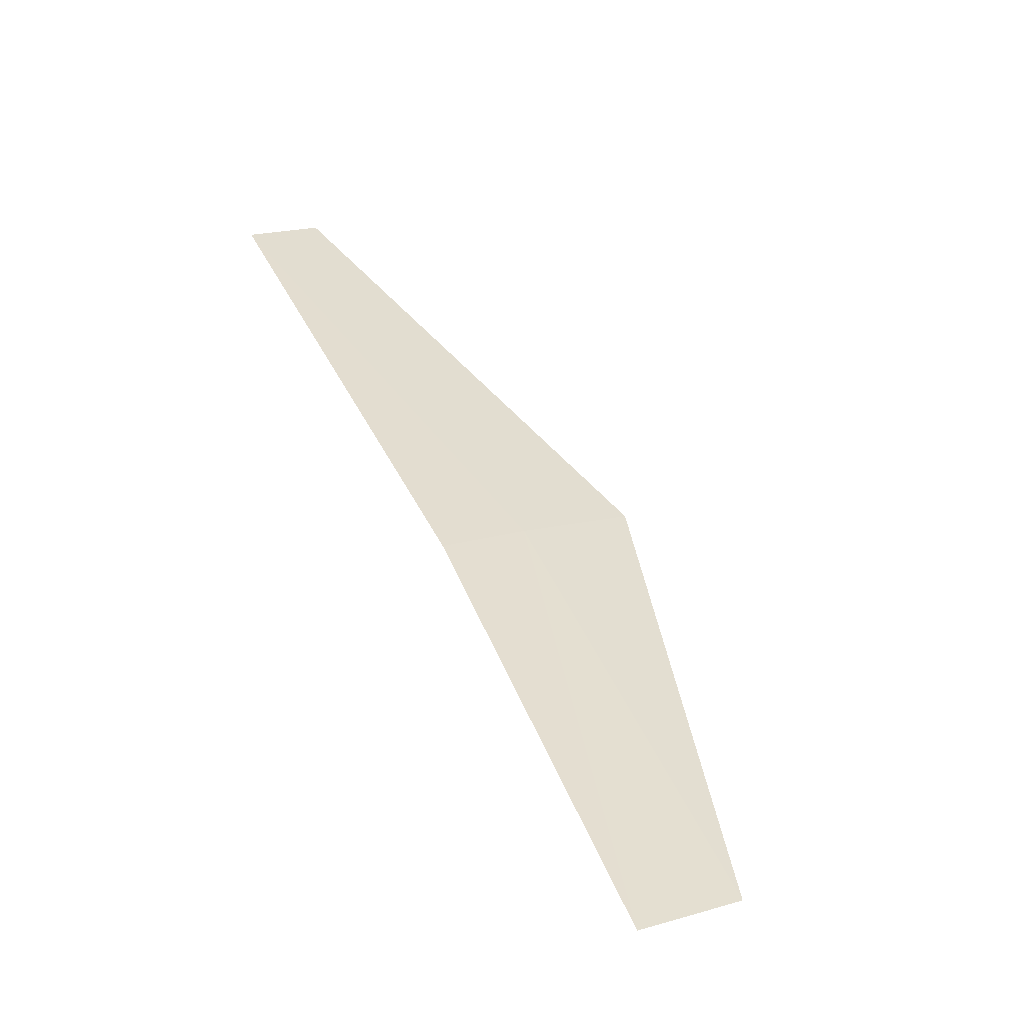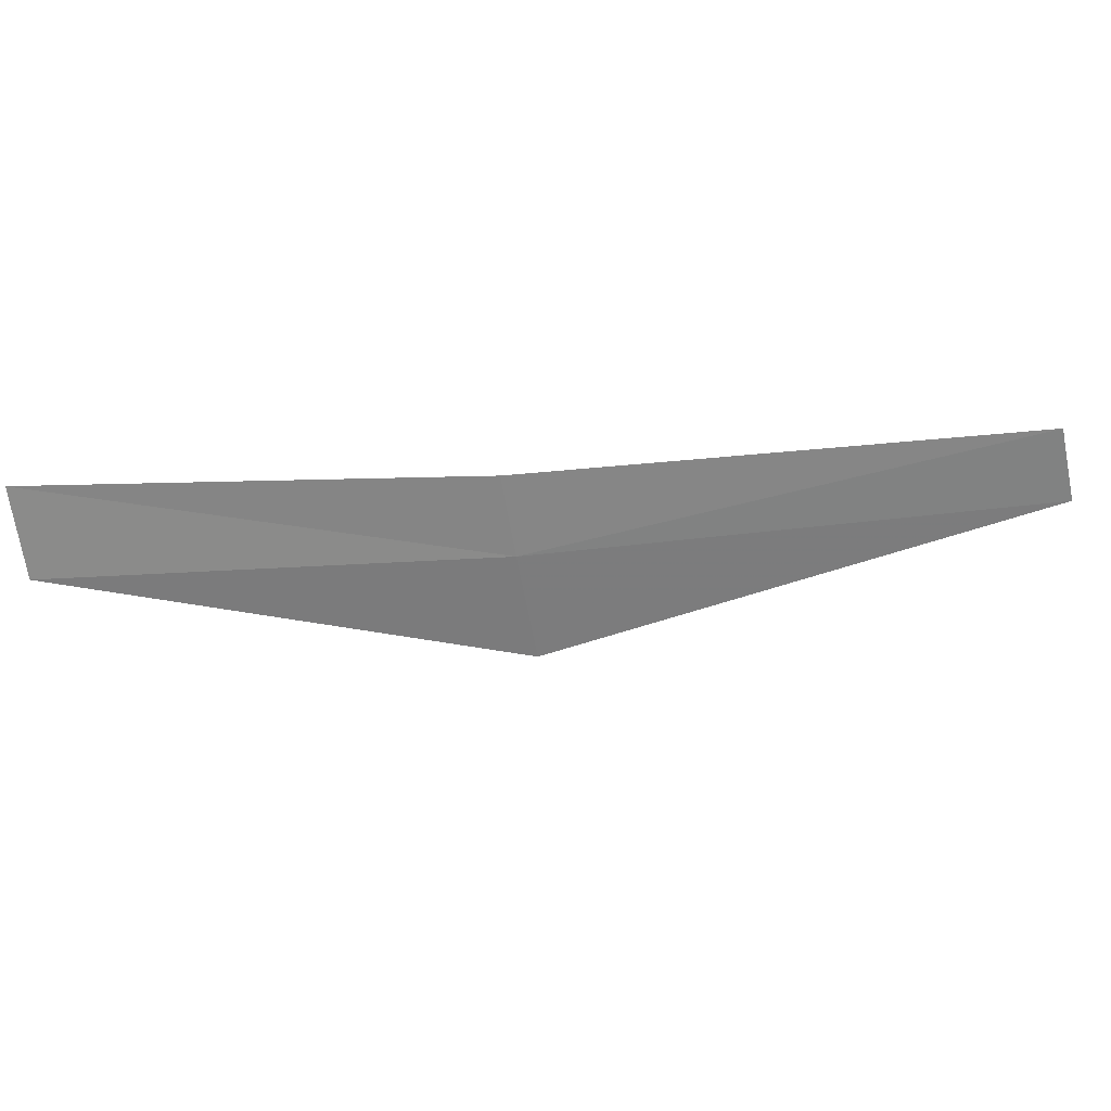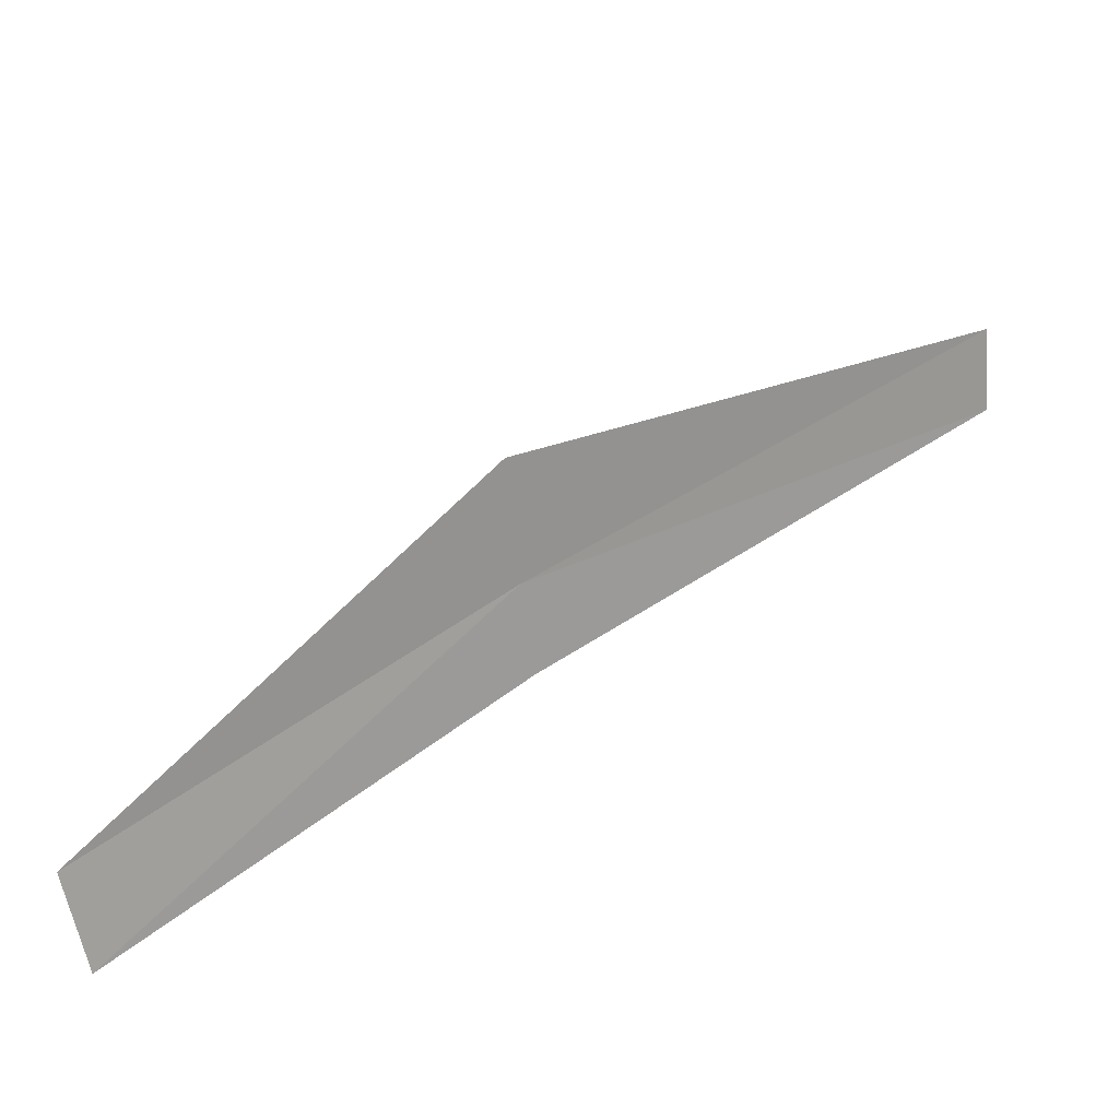
<metadata>
{"format":"obj","ext":"obj","renderer":"f3d","projection":"perspective","resolution":1024,"background":"white","views":[{"elev":2.3,"azim":62.9,"up":"+Y"},{"elev":31.0,"azim":138.3,"up":"+Z"},{"elev":-57.5,"azim":-165.8,"up":"+Y"}]}
</metadata>
<code>
v -0.1101 -0.2294 0.6389
v -0.1533 -0.199 0.6414
v -0.1118 -0.2284 0.6275
v -0.1519 -0.2002 0.6492
v -0.1092 -0.2305 0.6473
v -0.07385 -0.2567 0.6485
v -0.07426 -0.2555 0.6391
f 1 4 2
f 1 7 6
f 1 2 3
f 1 5 4
f 1 6 5
f 1 3 7

</code>
